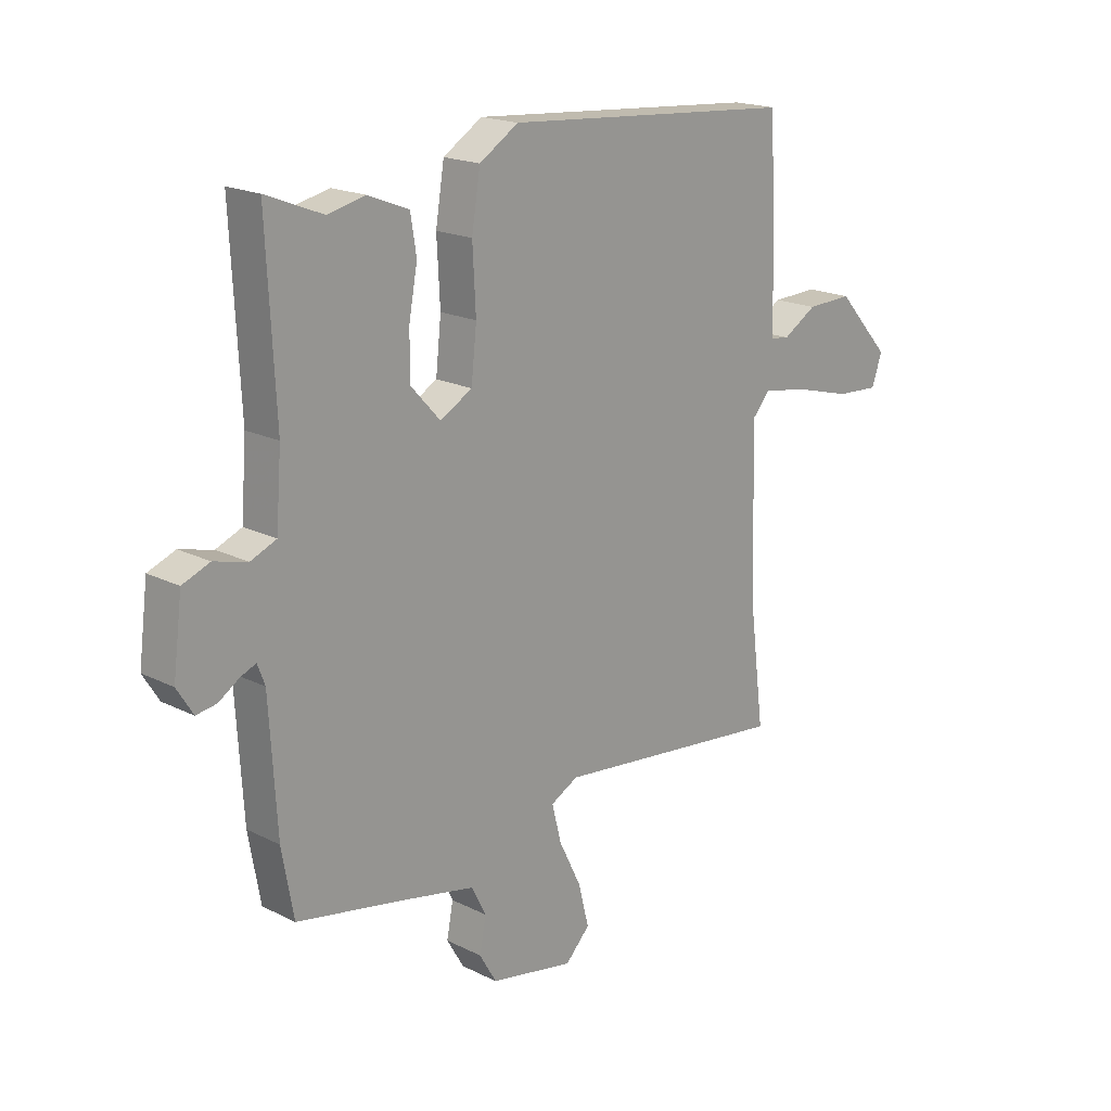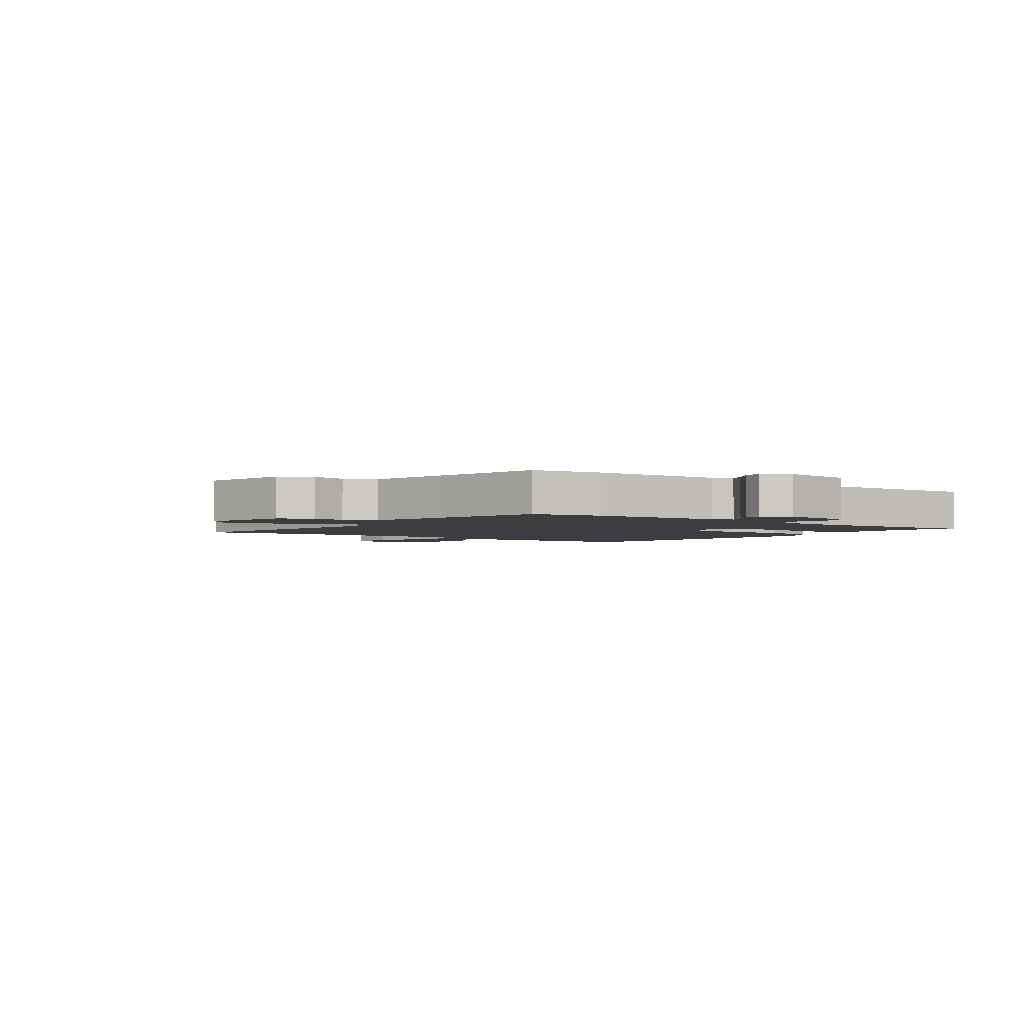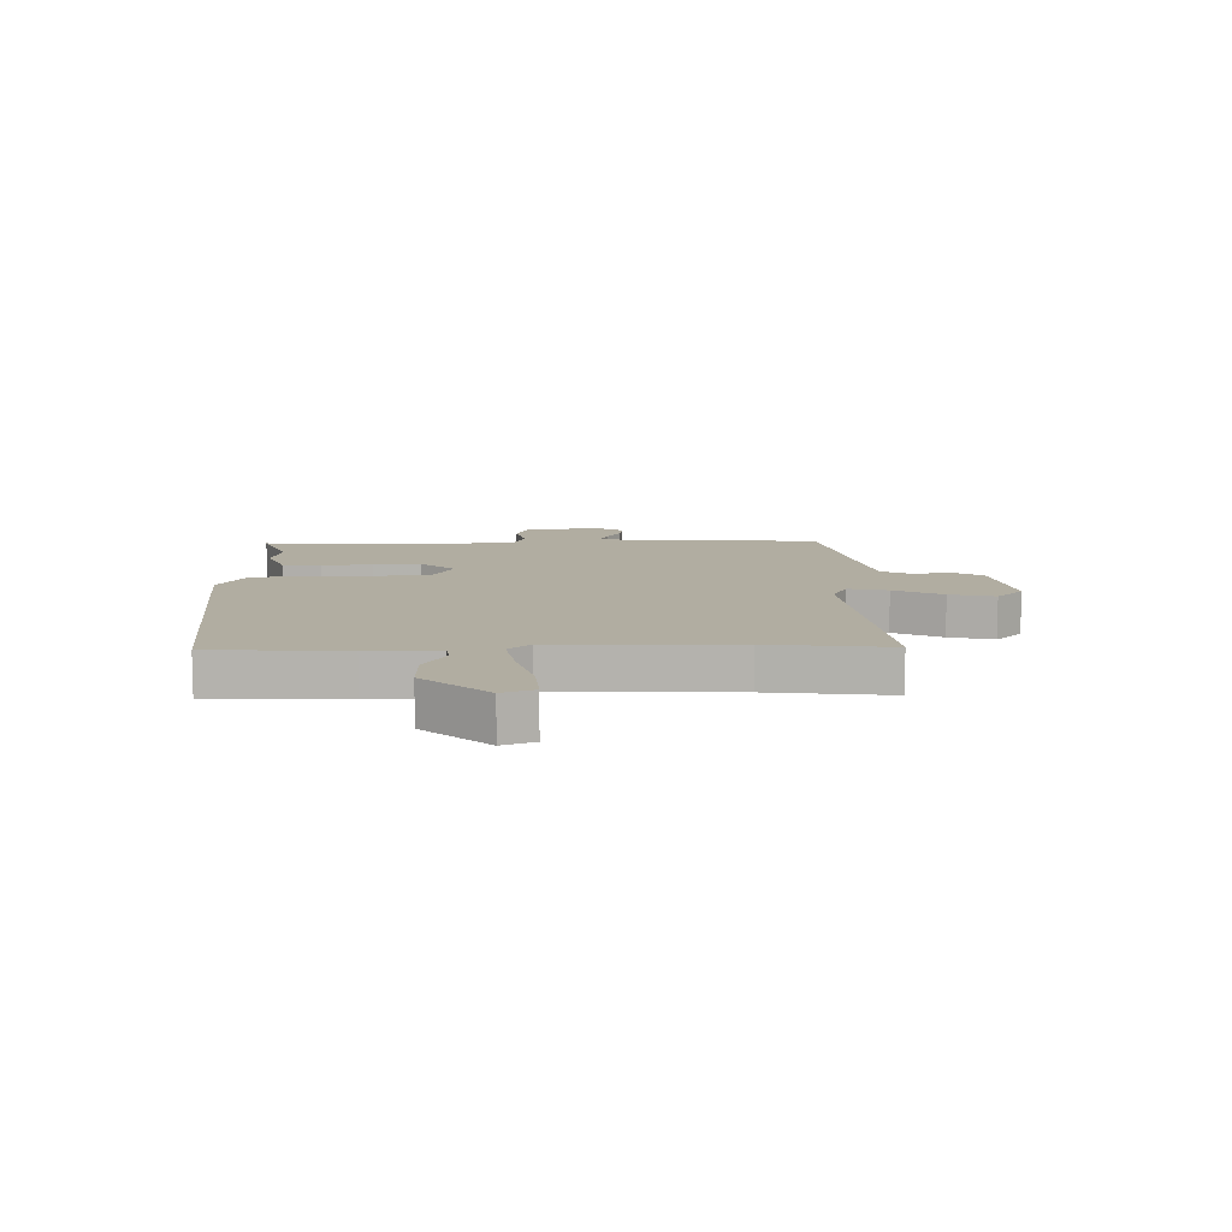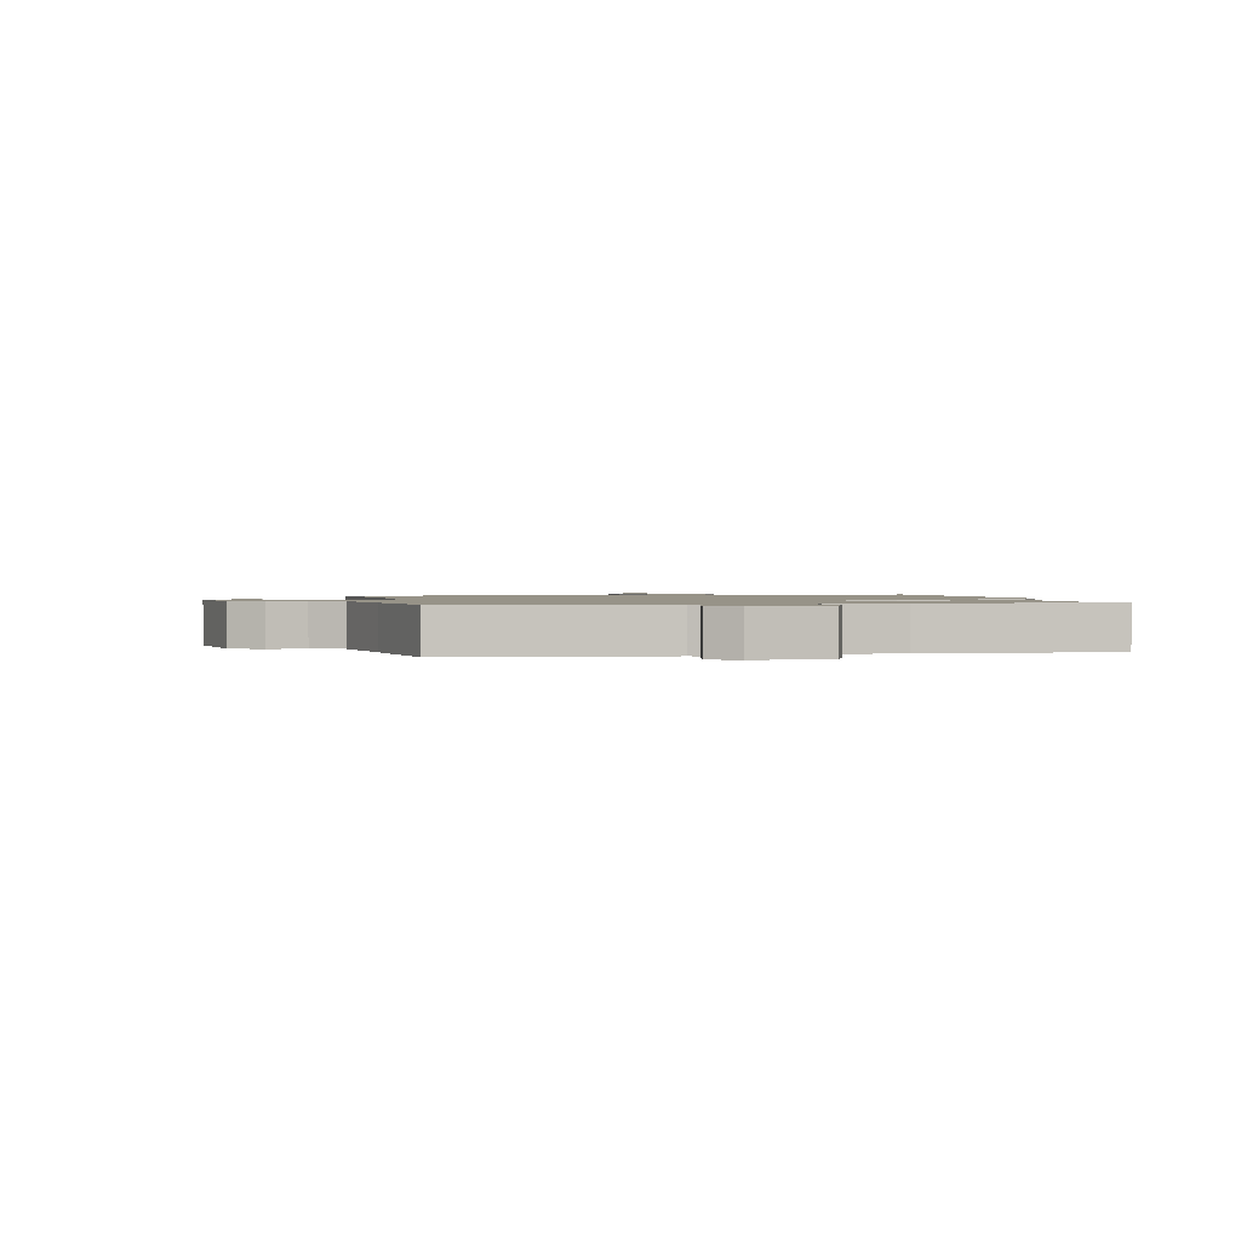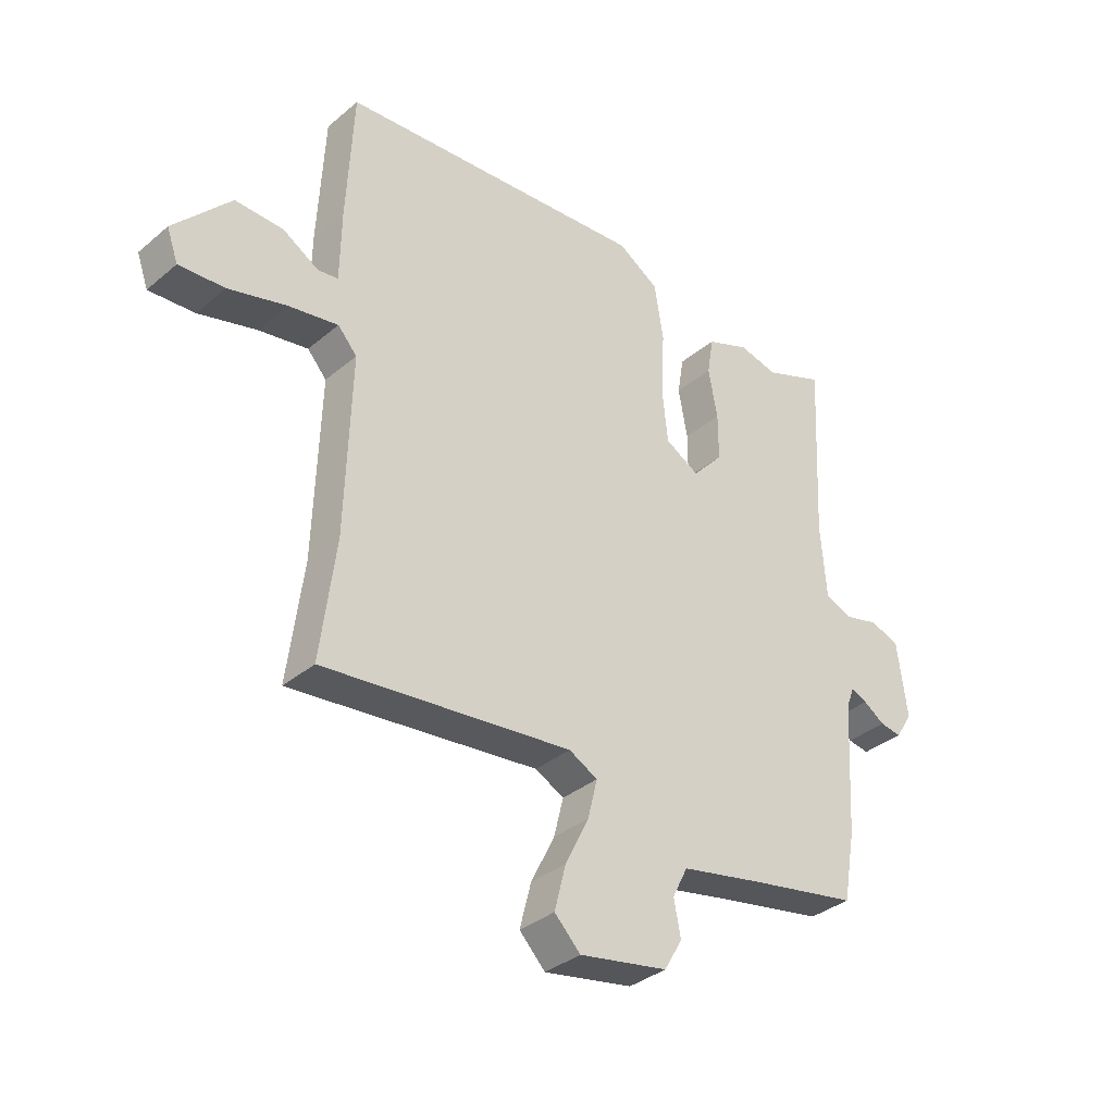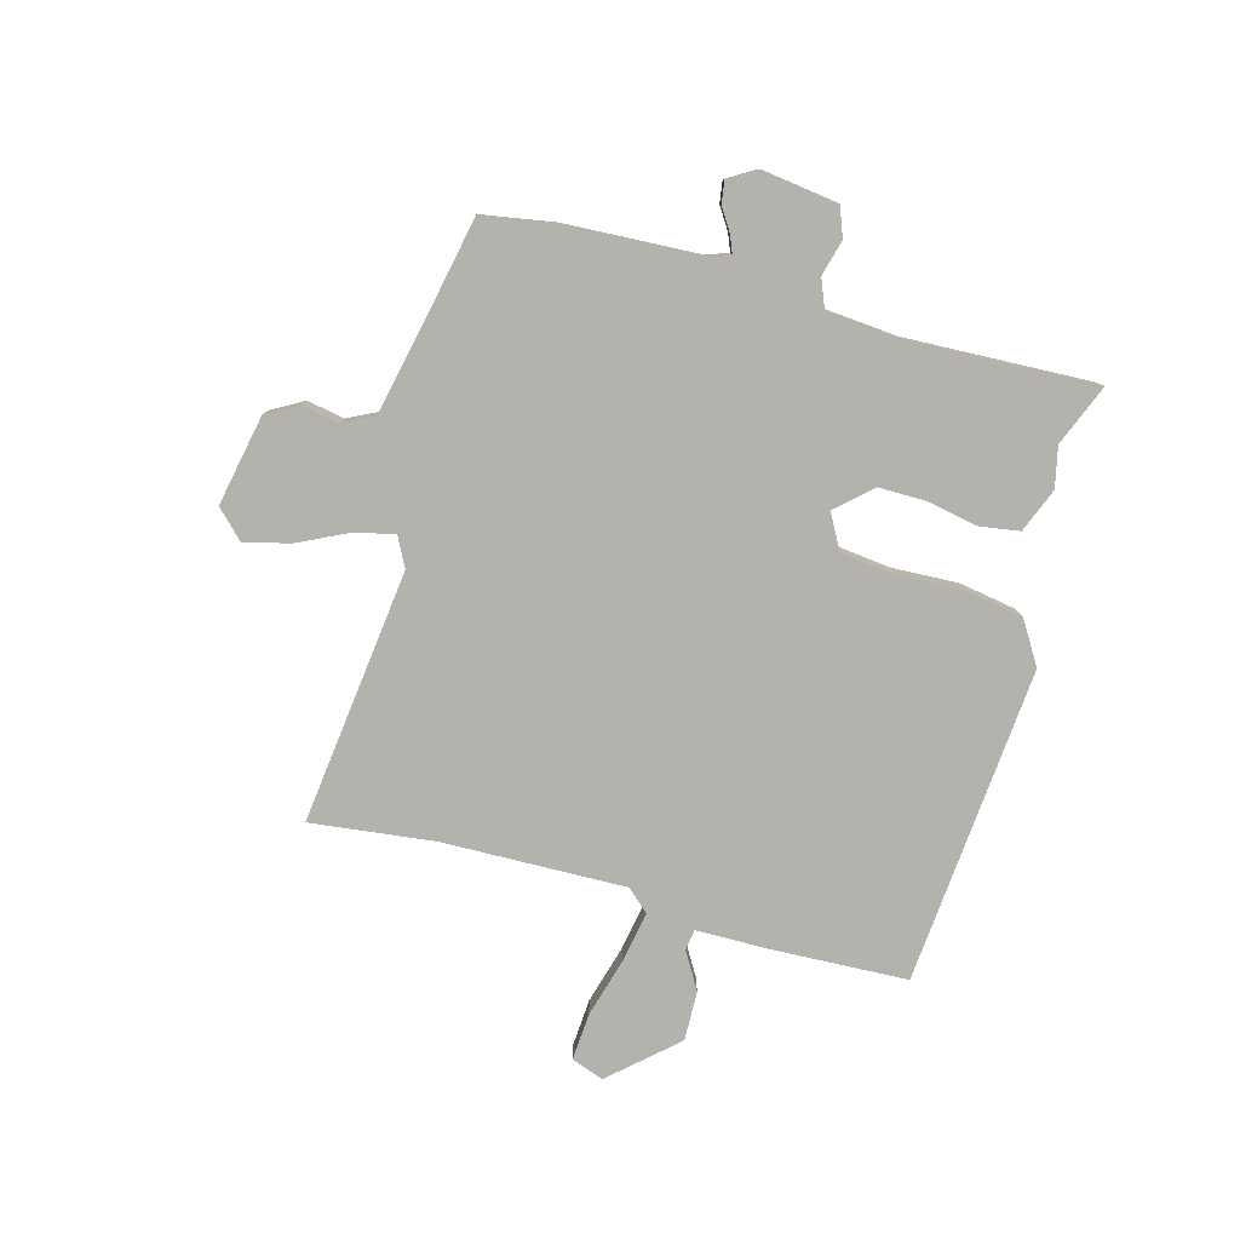
<metadata>
{"format":"obj","ext":"obj","renderer":"f3d","projection":"perspective","resolution":1024,"background":"white","views":[{"elev":18.8,"azim":-46.4,"up":"+Z"},{"elev":-2.7,"azim":-127.6,"up":"+Y"},{"elev":10.4,"azim":88.2,"up":"+Y"},{"elev":1.3,"azim":-101.5,"up":"+Y"},{"elev":-35.1,"azim":137.9,"up":"+Z"},{"elev":-79.4,"azim":-105.8,"up":"+Y"}]}
</metadata>
<code>
v -0.5 0.07 -0.502
v -0.522 0.07 -0.378
v -0.536 0.07 -0.145
v -0.55 0.07 -0.108
v -0.579 0.07 -0.12
v -0.617 0.07 -0.145
v -0.655 0.07 -0.151
v -0.685 0.07 -0.103
v -0.668 0.07 0.029
v -0.617 0.07 0.049
v -0.555 0.07 0.033
v -0.507 0.07 0.053
v -0.497 0.07 0.183
v -0.513 0.07 0.505
v -0.407 0.07 0.463
v -0.337 0.07 0.479
v -0.261 0.07 0.449
v -0.25 0.07 0.381
v -0.266 0.07 0.294
v -0.266 0.07 0.211
v -0.211 0.07 0.151
v -0.151 0.07 0.185
v -0.141 0.07 0.279
v -0.147 0.07 0.394
v -0.131 0.07 0.493
v -0.058 0.07 0.539
v 0.491 0.07 0.497
v 0.503 0.07 0.262
v 0.505 0.07 0.137
v 0.541 0.07 0.132
v 0.604 0.07 0.17
v 0.69 0.07 0.173
v 0.791 0.07 0.062
v 0.771 0.07 0.006
v 0.69 0.07 0.011
v 0.587 0.07 0.039
v 0.499 0.07 0.054
v 0.465 0.07 0.016
v 0.475 0.07 -0.301
v 0.502 0.07 -0.514
v 0.061 0.07 -0.465
v 0.01 0.07 -0.492
v 0.027 0.07 -0.561
v 0.069 0.07 -0.646
v 0.089 0.07 -0.725
v 0.043 0.07 -0.772
v -0.114 0.07 -0.742
v -0.146 0.07 -0.687
v -0.134 0.07 -0.624
v -0.161 0.07 -0.57
v -0.309 0.07 -0.539
v -0.5 0 -0.502
v -0.522 0 -0.378
v -0.536 0 -0.145
v -0.55 0 -0.108
v -0.579 0 -0.12
v -0.617 0 -0.145
v -0.655 0 -0.151
v -0.685 0 -0.103
v -0.668 0 0.029
v -0.617 0 0.049
v -0.555 0 0.033
v -0.507 0 0.053
v -0.497 0 0.183
v -0.513 0 0.505
v -0.407 0 0.463
v -0.337 0 0.479
v -0.261 0 0.449
v -0.25 0 0.381
v -0.266 0 0.294
v -0.266 0 0.211
v -0.211 0 0.151
v -0.151 0 0.185
v -0.141 0 0.279
v -0.147 0 0.394
v -0.131 0 0.493
v -0.058 0 0.539
v 0.491 0 0.497
v 0.503 0 0.262
v 0.505 0 0.137
v 0.541 0 0.132
v 0.604 0 0.17
v 0.69 0 0.173
v 0.791 0 0.062
v 0.771 0 0.006
v 0.69 0 0.011
v 0.587 0 0.039
v 0.499 0 0.054
v 0.465 0 0.016
v 0.475 0 -0.301
v 0.502 0 -0.514
v 0.061 0 -0.465
v 0.01 0 -0.492
v 0.027 0 -0.561
v 0.069 0 -0.646
v 0.089 0 -0.725
v 0.043 0 -0.772
v -0.114 0 -0.742
v -0.146 0 -0.687
v -0.134 0 -0.624
v -0.161 0 -0.57
v -0.309 0 -0.539
f 46 47 48 49
f 46 49 50
f 43 44 45 46
f 42 43 46 50
f 41 42 50 51
f 39 40 41
f 38 39 41 51
f 33 34 35 36
f 33 36 37
f 30 31 32 33
f 29 30 33 37
f 23 24 25 26
f 22 23 26 27
f 21 22 27 28
f 16 17 18 19
f 15 16 19 20
f 13 14 15 20
f 12 13 20 21
f 8 9 10 11
f 5 6 7 8
f 4 5 8 11
f 3 4 11 12
f 29 37 38 51
f 21 28 29 51
f 3 12 21 51
f 1 2 3 51
f 100 99 98 97
f 101 100 97
f 97 96 95 94
f 101 97 94 93
f 102 101 93 92
f 92 91 90
f 102 92 90 89
f 87 86 85 84
f 88 87 84
f 84 83 82 81
f 88 84 81 80
f 77 76 75 74
f 78 77 74 73
f 79 78 73 72
f 70 69 68 67
f 71 70 67 66
f 71 66 65 64
f 72 71 64 63
f 62 61 60 59
f 59 58 57 56
f 62 59 56 55
f 63 62 55 54
f 102 89 88 80
f 102 80 79 72
f 102 72 63 54
f 102 54 53 52
f 1 52 53 2
f 2 53 54 3
f 3 54 55 4
f 4 55 56 5
f 5 56 57 6
f 6 57 58 7
f 7 58 59 8
f 8 59 60 9
f 9 60 61 10
f 10 61 62 11
f 11 62 63 12
f 12 63 64 13
f 13 64 65 14
f 14 65 66 15
f 15 66 67 16
f 16 67 68 17
f 17 68 69 18
f 18 69 70 19
f 19 70 71 20
f 20 71 72 21
f 21 72 73 22
f 22 73 74 23
f 23 74 75 24
f 24 75 76 25
f 25 76 77 26
f 26 77 78 27
f 27 78 79 28
f 28 79 80 29
f 29 80 81 30
f 30 81 82 31
f 31 82 83 32
f 32 83 84 33
f 33 84 85 34
f 34 85 86 35
f 35 86 87 36
f 36 87 88 37
f 37 88 89 38
f 38 89 90 39
f 39 90 91 40
f 40 91 92 41
f 41 92 93 42
f 42 93 94 43
f 43 94 95 44
f 44 95 96 45
f 45 96 97 46
f 46 97 98 47
f 47 98 99 48
f 48 99 100 49
f 49 100 101 50
f 50 101 102 51
f 51 102 52 1

</code>
